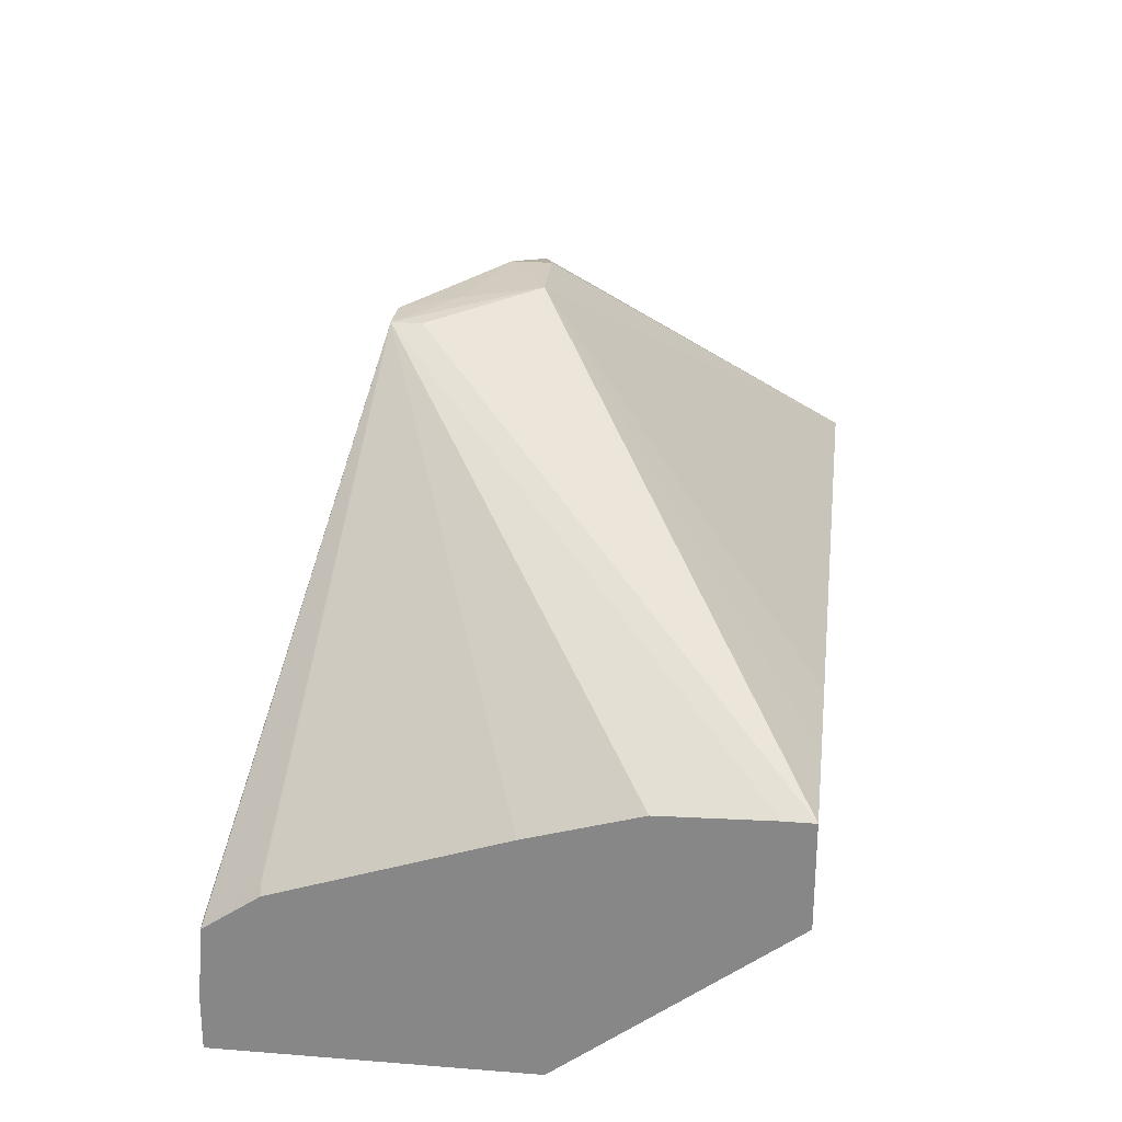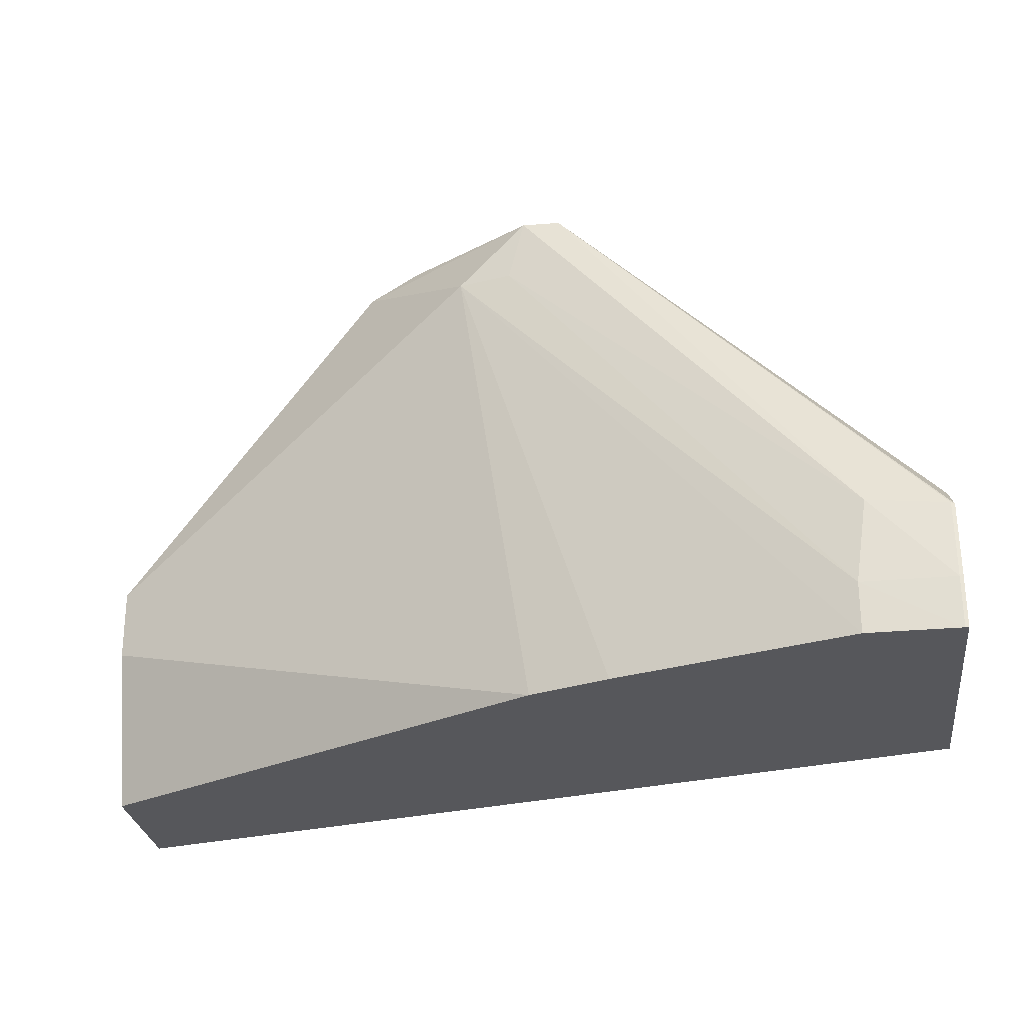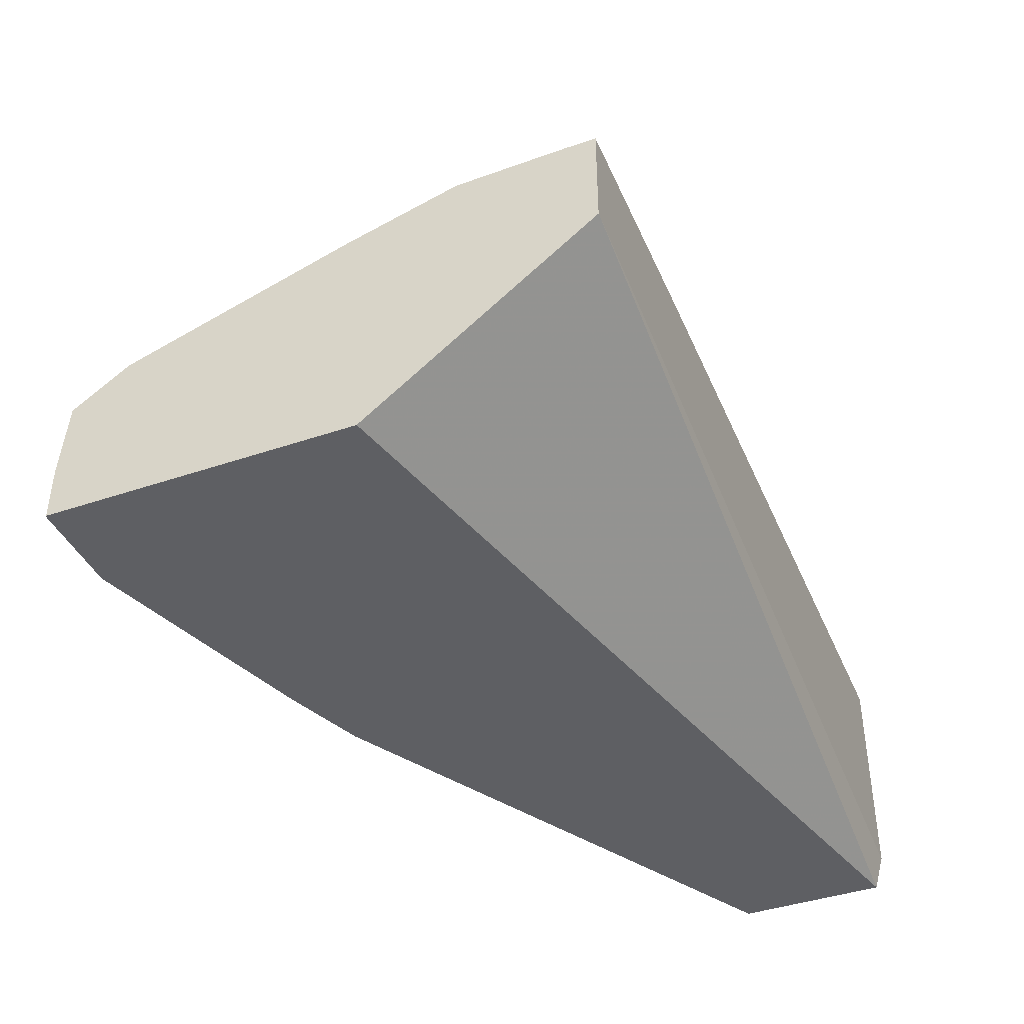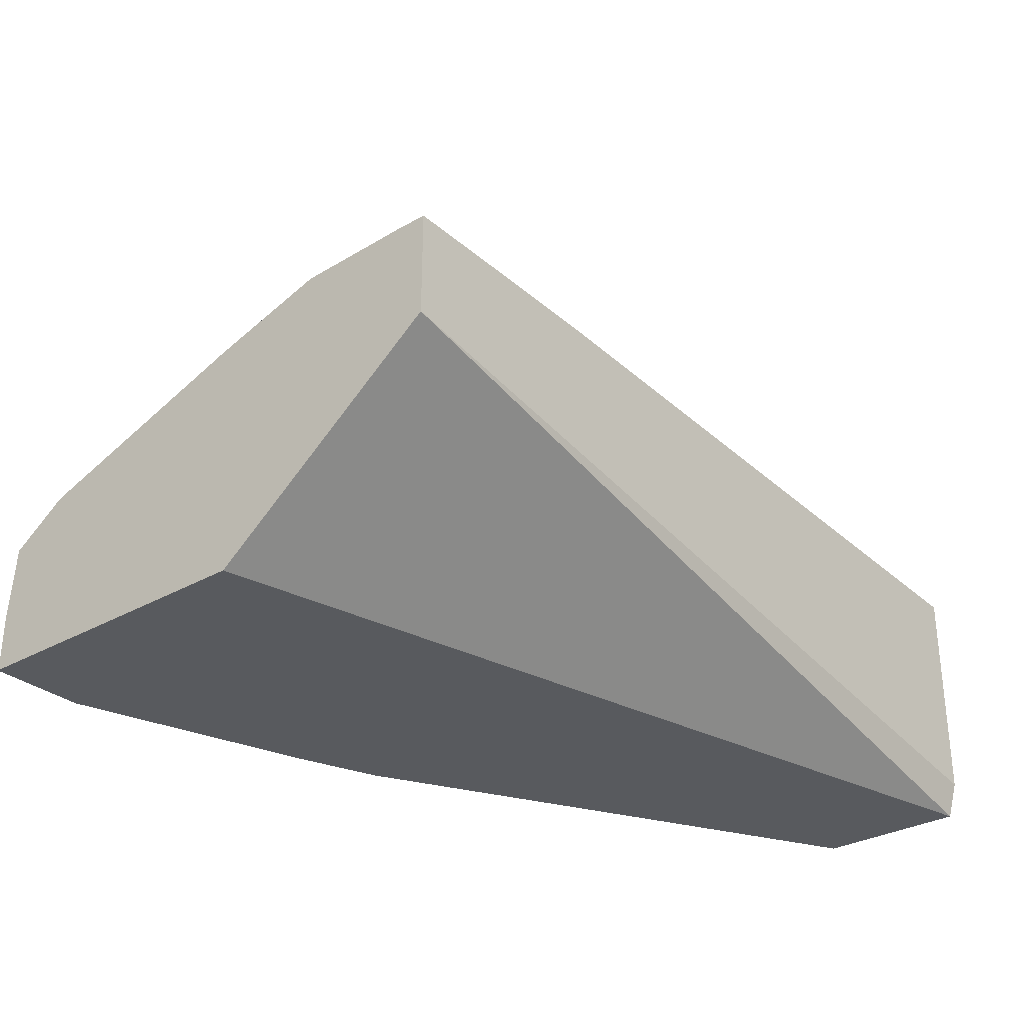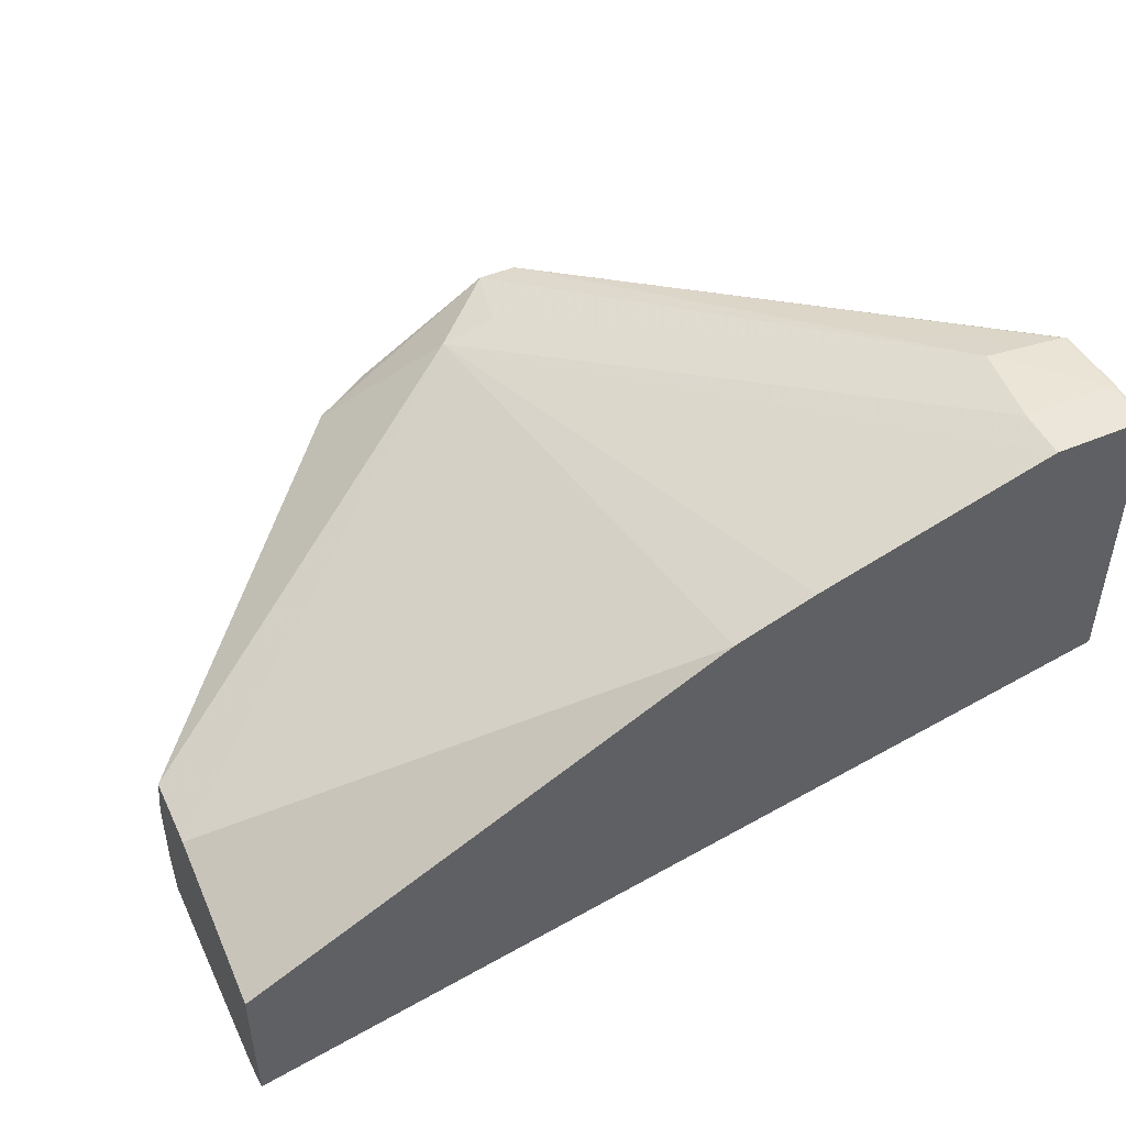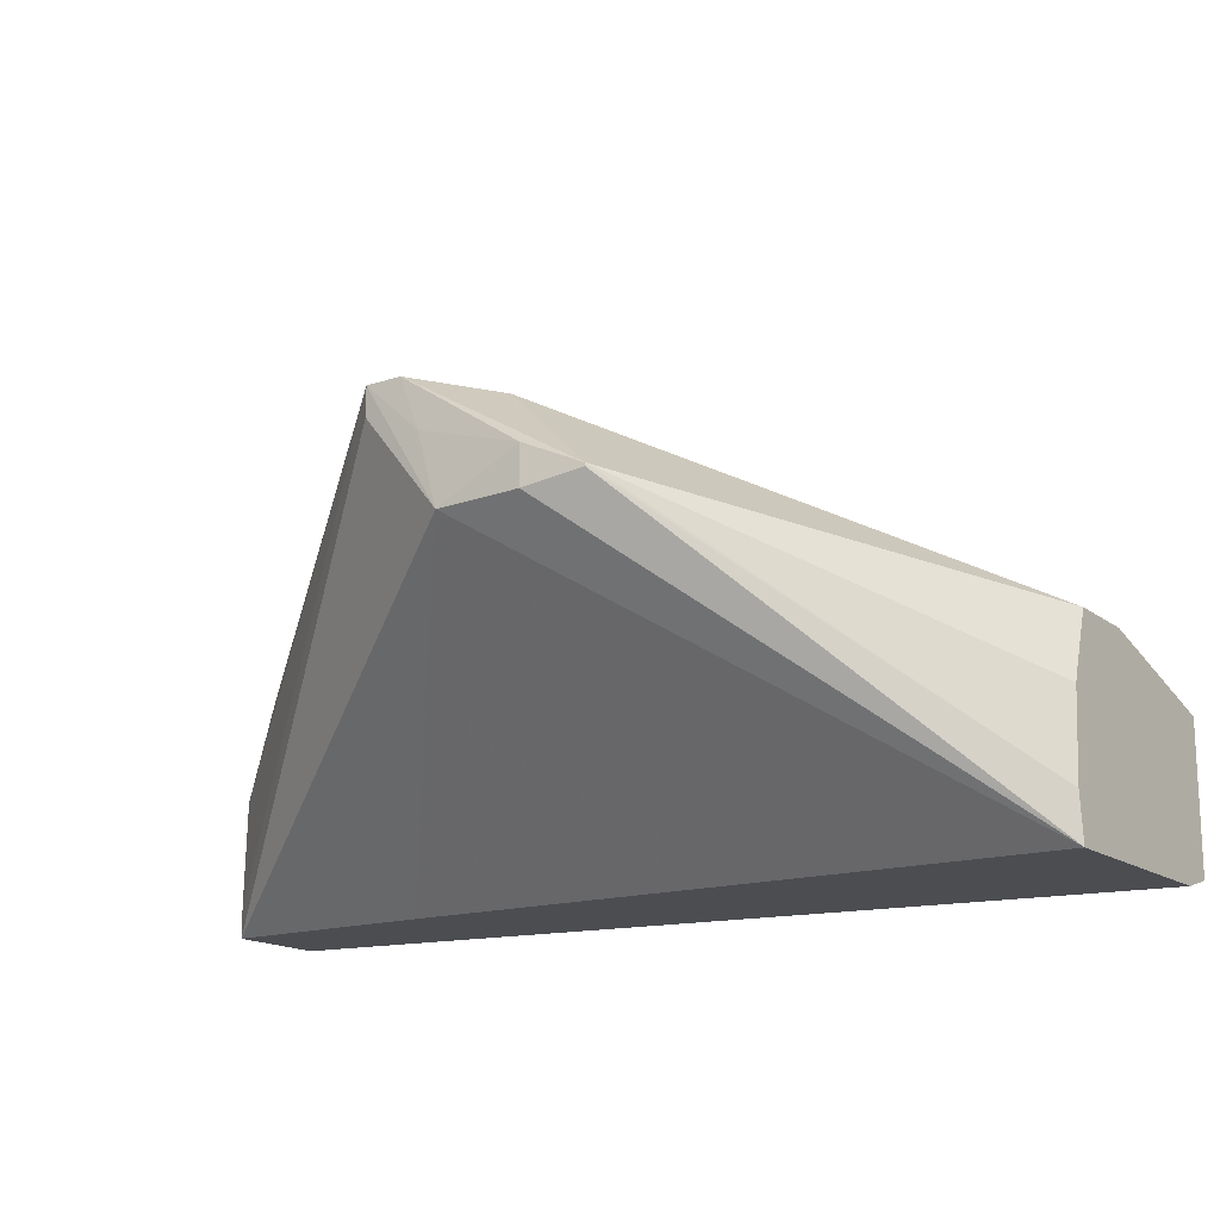
<metadata>
{"format":"obj","ext":"obj","renderer":"f3d","projection":"perspective","resolution":1024,"background":"white","views":[{"elev":26.3,"azim":97.1,"up":"+Y"},{"elev":-27.2,"azim":7.3,"up":"+Y"},{"elev":-41.5,"azim":112.4,"up":"+Y"},{"elev":-30.8,"azim":129.4,"up":"+Y"},{"elev":48.0,"azim":-24.8,"up":"+Z"},{"elev":-16.1,"azim":-145.4,"up":"+Z"}]}
</metadata>
<code>
v 0.003259 0.02975 -0.2704
v -0.008483 0.02143 -0.2782
v 0.0009712 0.02964 -0.2704
v 0.0009712 0.02964 -0.2693
v 0.003926 0.02963 -0.2684
v 0.005632 0.02951 -0.2668
v 0.005632 0.02951 -0.2677
v 0.01593 0.02201 -0.2782
v 0.01583 0.02201 -0.2782
v 0.01286 0.02201 -0.2782
v 0.009887 0.02198 -0.2782
v -0.008483 0.01537 -0.2782
v -0.008483 0.02159 -0.2769
v -0.0005371 0.02923 -0.27
v -0.0005371 0.02923 -0.2699
v 0.004595 0.02951 -0.2668
v 0.01368 0.01816 -0.2638
v 0.01583 0.01797 -0.2639
v 0.01593 0.01792 -0.2639
v 0.01569 0.0192 -0.2653
v 0.01593 0.01898 -0.2654
v 0.01593 0.01908 -0.2657
v 0.01593 0.02104 -0.2714
v 0.01593 0.02193 -0.2744
v 0.01593 0.02202 -0.2774
v 0.01593 0.01917 -0.2782
v -0.008483 0.01442 -0.2779
v -0.008483 0.02141 -0.2745
v 0.002687 0.02771 -0.2671
v -0.008483 0.02128 -0.2741
v -0.008483 0.02079 -0.2726
v 0.004172 0.02771 -0.2668
v 0.01334 0.01581 -0.2637
v 0.01583 0.01581 -0.2637
v 0.01593 0.01591 -0.2637
v 0.01593 0.01442 -0.2721
v -0.008483 0.01442 -0.2739
v -0.008483 0.0188 -0.2726
v 0.004722 0.01442 -0.2667
v 0.006916 0.01442 -0.2658
v 0.01334 0.01442 -0.2637
v 0.01583 0.01442 -0.2637
v 0.01588 0.01442 -0.2637
v 0.01593 0.01581 -0.2637
v 0.01593 0.01442 -0.2637
f 1 2 3
f 1 3 4
f 1 4 5
f 1 5 6
f 1 6 7
f 1 7 8
f 1 8 9
f 1 9 10
f 1 10 11
f 1 11 2
f 2 12 27
f 2 27 37
f 2 37 38
f 2 38 31
f 2 31 30
f 2 30 28
f 2 28 13
f 2 13 14
f 2 14 3
f 2 11 10
f 2 10 9
f 2 9 8
f 2 8 26
f 2 26 12
f 3 14 15
f 3 15 4
f 4 15 16
f 4 16 5
f 5 16 6
f 6 16 17
f 6 17 18
f 6 18 19
f 6 19 20
f 6 20 21
f 6 21 22
f 6 22 23
f 6 23 24
f 6 24 25
f 6 25 7
f 7 25 8
f 8 25 24
f 8 24 23
f 8 23 22
f 8 22 21
f 8 21 19
f 8 19 35
f 8 35 44
f 8 44 45
f 8 45 36
f 8 36 26
f 12 26 27
f 13 28 15
f 13 15 14
f 15 29 16
f 15 28 30
f 15 30 31
f 15 31 29
f 16 32 17
f 16 29 32
f 17 33 34
f 17 34 18
f 17 32 33
f 18 34 19
f 19 21 20
f 19 34 35
f 26 36 27
f 27 36 45
f 27 45 43
f 27 43 42
f 27 42 41
f 27 41 40
f 27 40 39
f 27 39 37
f 29 31 38
f 29 38 39
f 29 39 40
f 29 40 41
f 29 41 33
f 29 33 32
f 33 41 42
f 33 42 34
f 34 42 43
f 34 43 44
f 34 44 35
f 37 39 38
f 43 45 44

</code>
